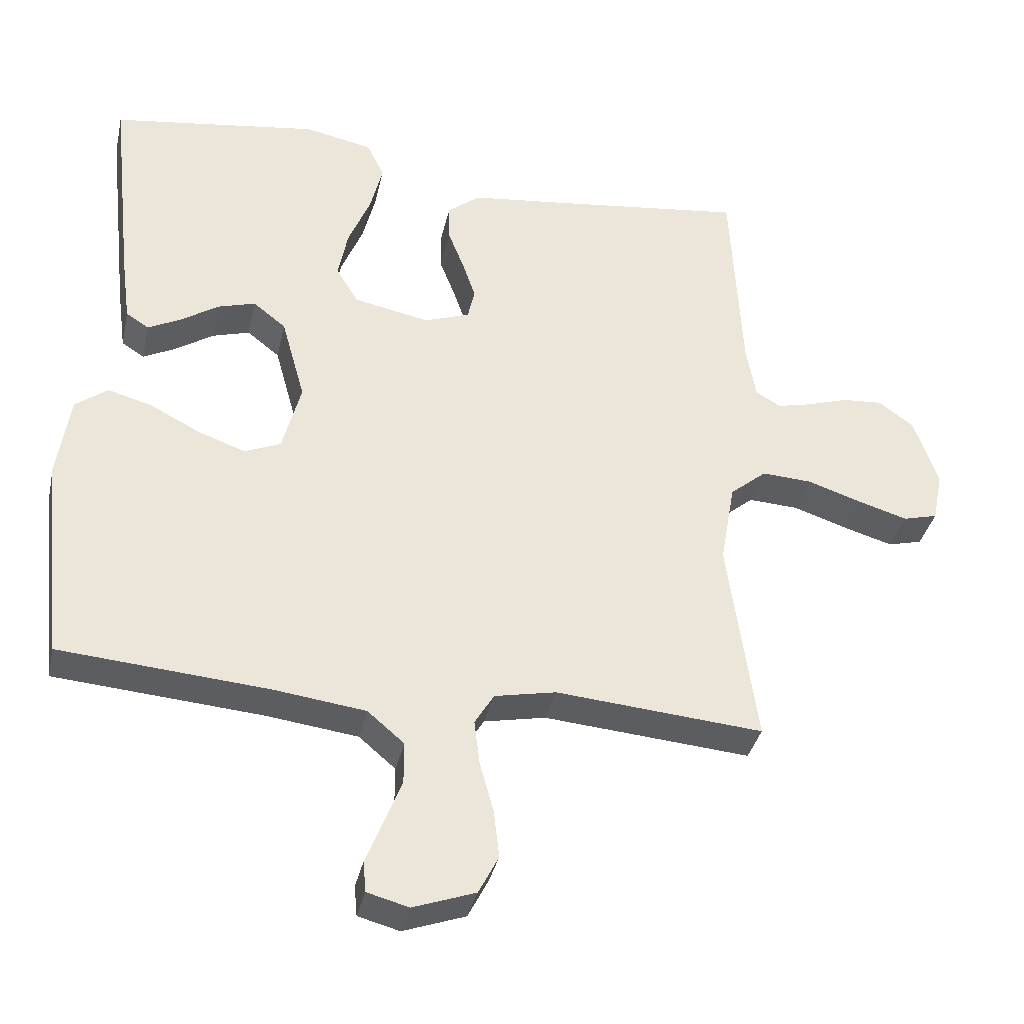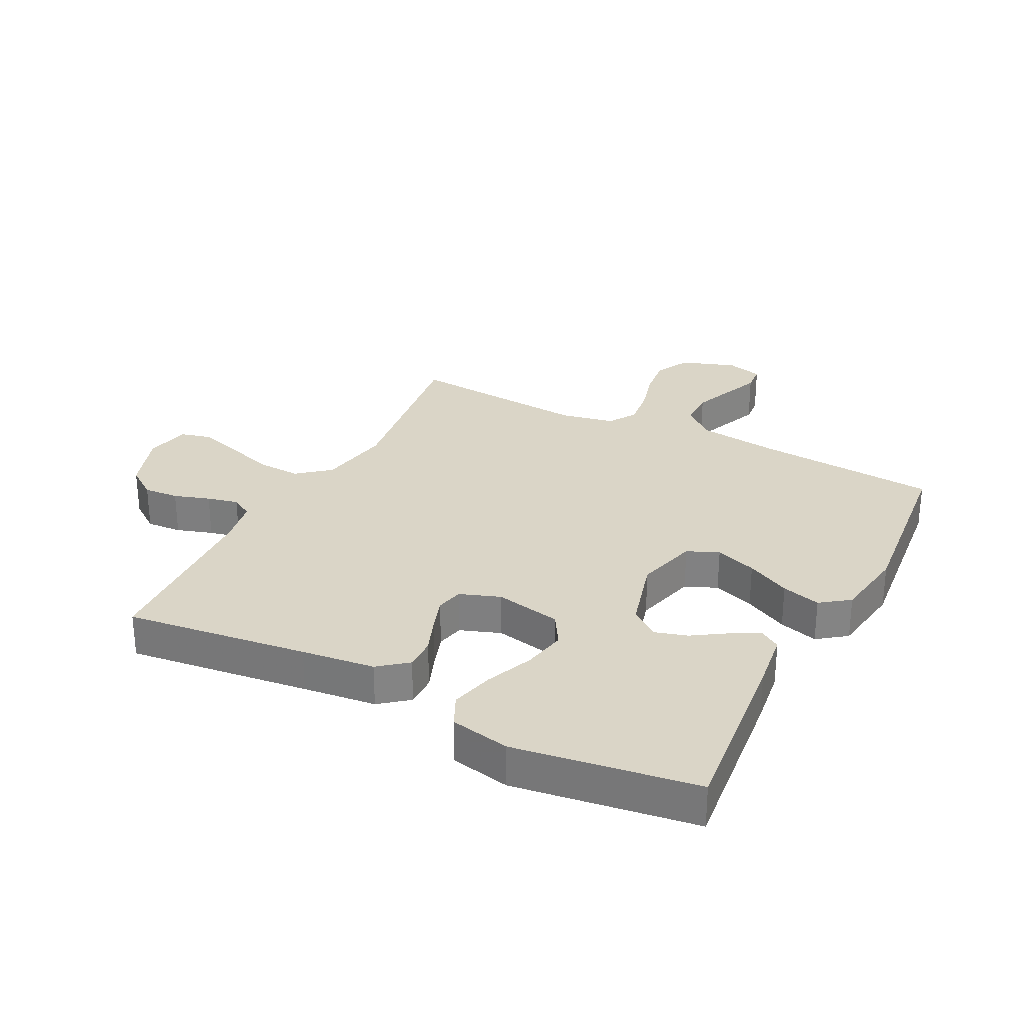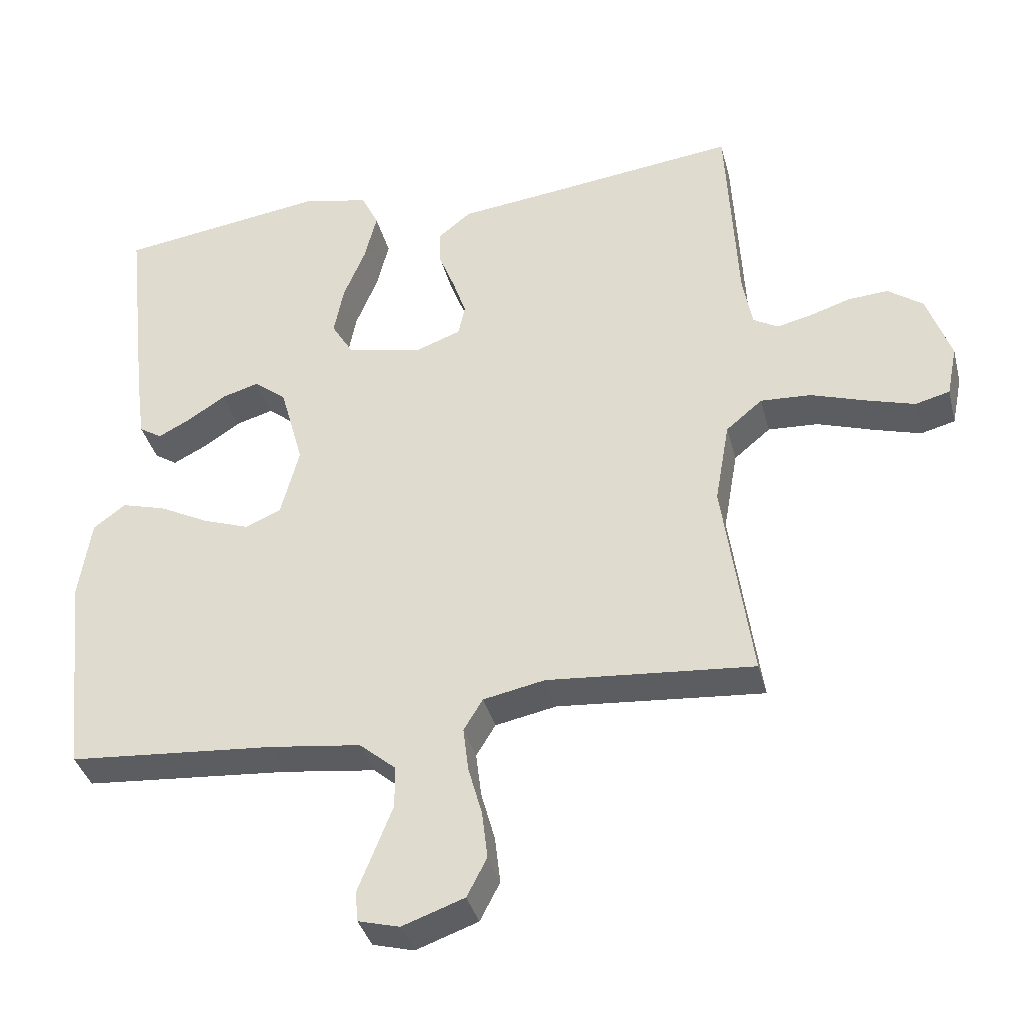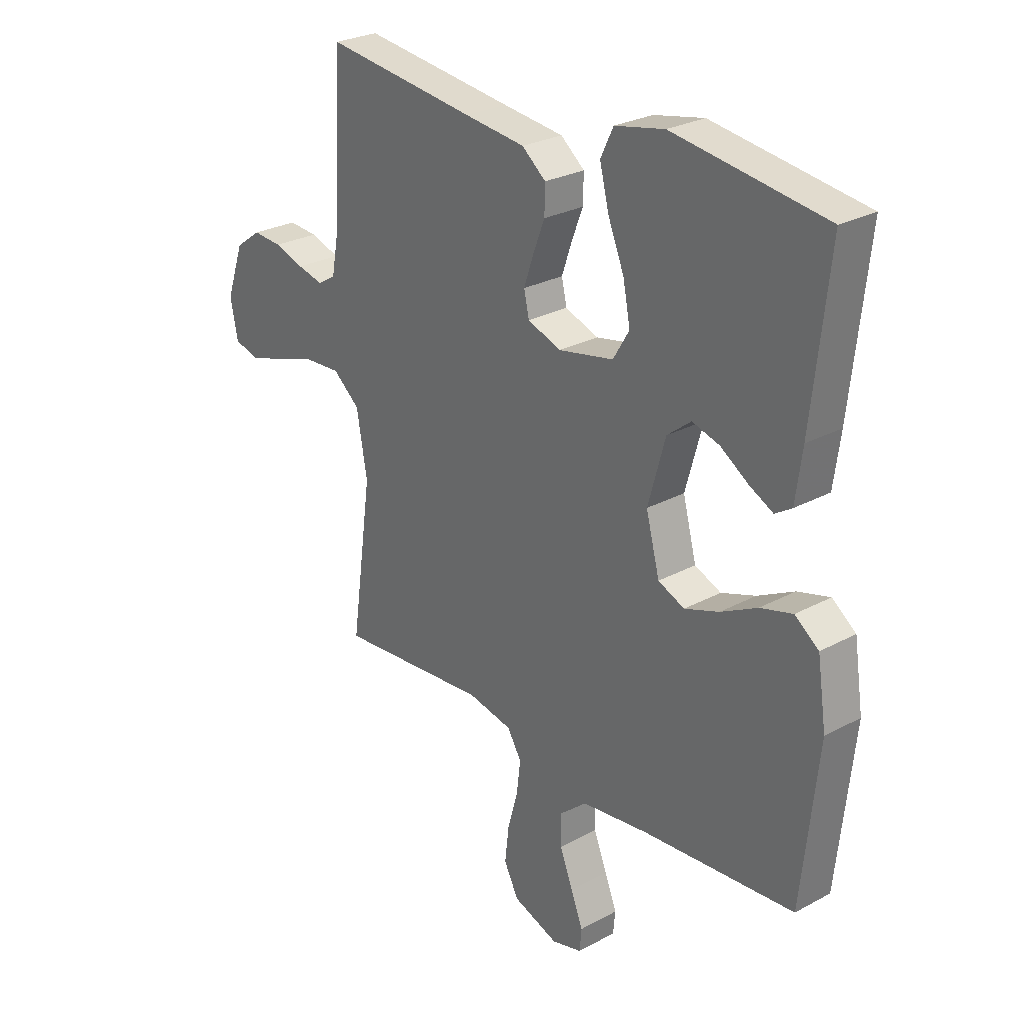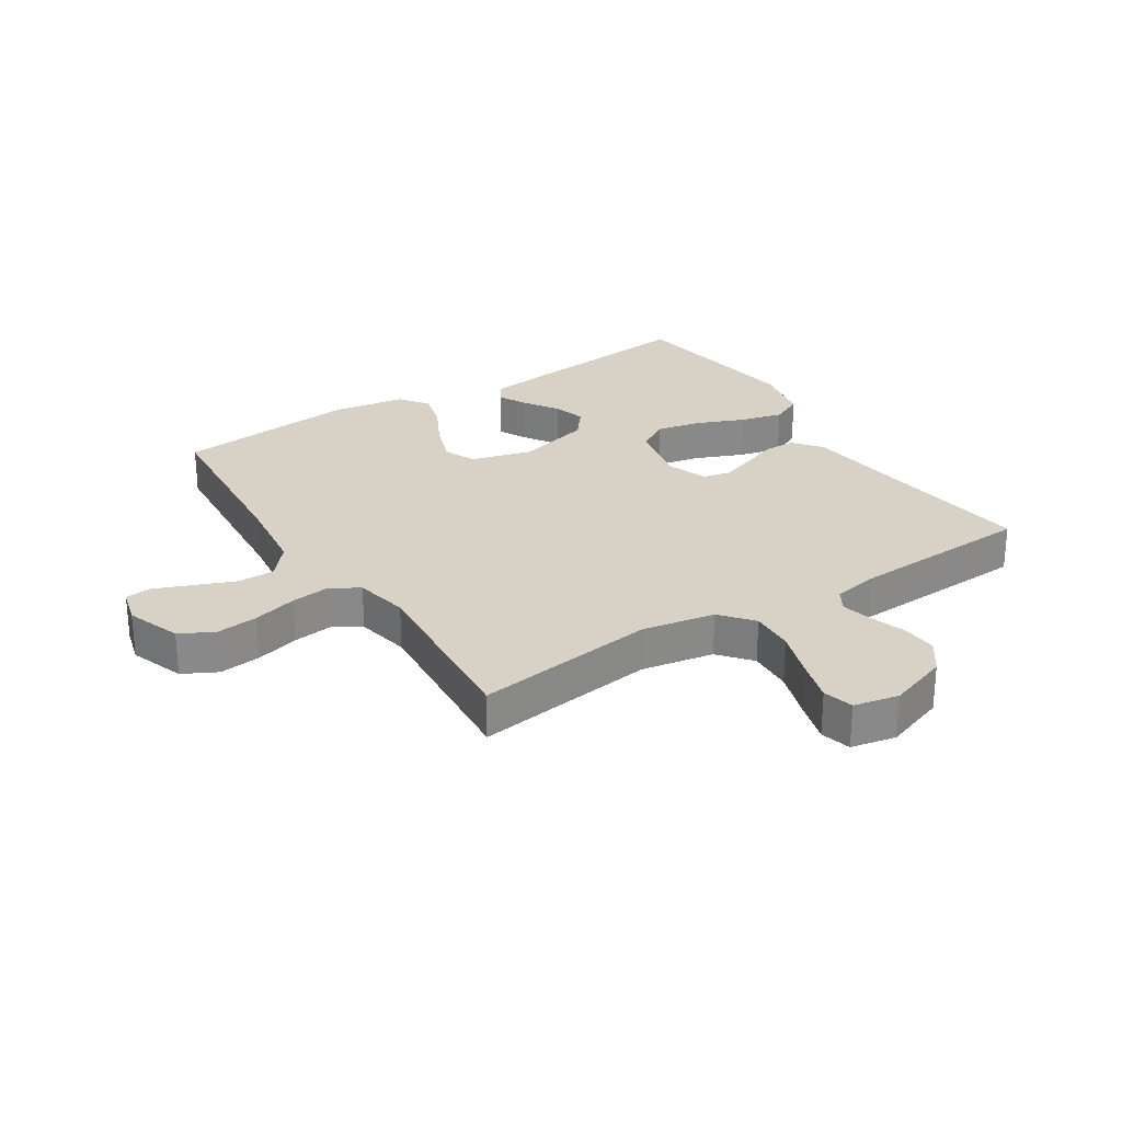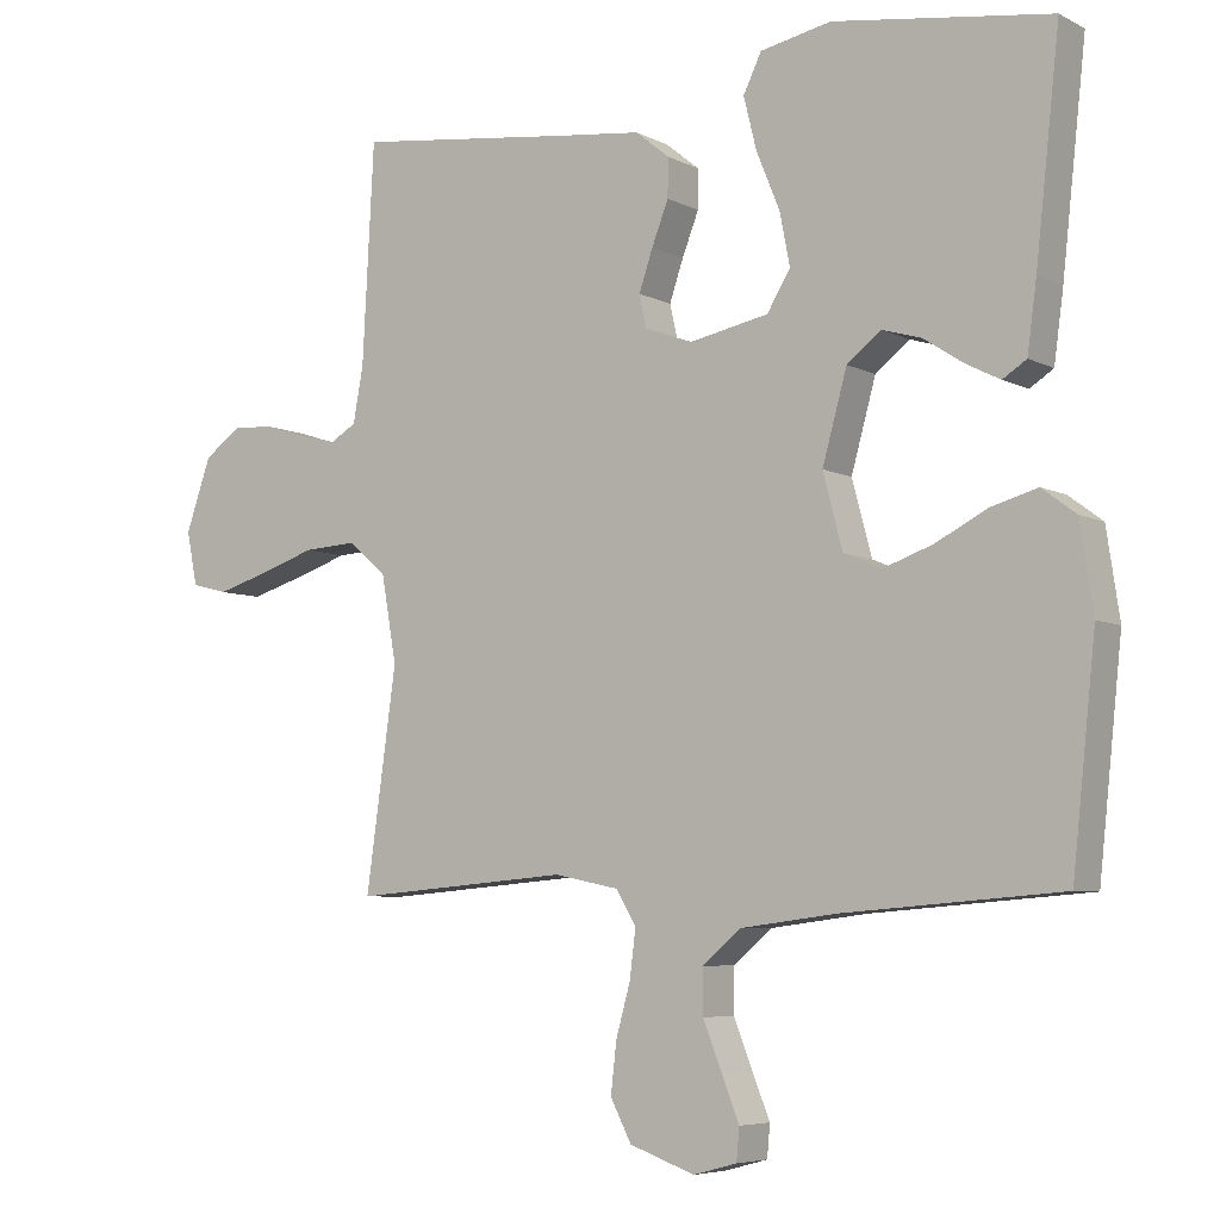
<metadata>
{"format":"obj","ext":"obj","renderer":"f3d","projection":"perspective","resolution":1024,"background":"white","views":[{"elev":-36.1,"azim":167.6,"up":"+Z"},{"elev":29.0,"azim":27.2,"up":"+Y"},{"elev":-37.0,"azim":-165.9,"up":"+Z"},{"elev":26.9,"azim":49.9,"up":"+Z"},{"elev":27.2,"azim":-122.6,"up":"+Y"},{"elev":-6.1,"azim":34.1,"up":"+Z"}]}
</metadata>
<code>
v -0.5 0.07 -0.5
v -0.458 0.07 -0.2
v -0.479 0.07 -0.08
v -0.532 0.07 -0.036
v -0.605 0.07 -0.04
v -0.684 0.07 -0.066
v -0.755 0.07 -0.087
v -0.805 0.07 -0.074
v -0.82 0.07 0
v -0.785 0.07 0.1
v -0.734 0.07 0.137
v -0.676 0.07 0.133
v -0.617 0.07 0.114
v -0.566 0.07 0.102
v -0.53 0.07 0.123
v -0.516 0.07 0.2
v -0.5 0.07 0.5
v -0.2 0.07 0.463
v -0.08 0.07 0.449
v -0.033 0.07 0.411
v -0.034 0.07 0.358
v -0.057 0.07 0.299
v -0.076 0.07 0.243
v -0.066 0.07 0.198
v 0 0.07 0.174
v 0.109 0.07 0.196
v 0.141 0.07 0.249
v 0.127 0.07 0.321
v 0.095 0.07 0.399
v 0.077 0.07 0.471
v 0.102 0.07 0.523
v 0.2 0.07 0.543
v 0.5 0.07 0.5
v 0.467 0.07 0.2
v 0.454 0.07 0.104
v 0.421 0.07 0.083
v 0.374 0.07 0.107
v 0.319 0.07 0.143
v 0.265 0.07 0.159
v 0.218 0.07 0.122
v 0.184 0.07 0
v 0.211 0.07 -0.102
v 0.263 0.07 -0.124
v 0.331 0.07 -0.1
v 0.403 0.07 -0.063
v 0.467 0.07 -0.045
v 0.514 0.07 -0.08
v 0.532 0.07 -0.2
v 0.5 0.07 -0.5
v 0.2 0.07 -0.524
v 0.067 0.07 -0.541
v 0.014 0.07 -0.586
v 0.014 0.07 -0.647
v 0.04 0.07 -0.713
v 0.064 0.07 -0.773
v 0.06 0.07 -0.817
v 0 0.07 -0.833
v -0.09 0.07 -0.801
v -0.119 0.07 -0.745
v -0.111 0.07 -0.676
v -0.091 0.07 -0.604
v -0.083 0.07 -0.539
v -0.111 0.07 -0.493
v -0.2 0.07 -0.475
v -0.5 0 -0.5
v -0.458 0 -0.2
v -0.479 0 -0.08
v -0.532 0 -0.036
v -0.605 0 -0.04
v -0.684 0 -0.066
v -0.755 0 -0.087
v -0.805 0 -0.074
v -0.82 0 0
v -0.785 0 0.1
v -0.734 0 0.137
v -0.676 0 0.133
v -0.617 0 0.114
v -0.566 0 0.102
v -0.53 0 0.123
v -0.516 0 0.2
v -0.5 0 0.5
v -0.2 0 0.463
v -0.08 0 0.449
v -0.033 0 0.411
v -0.034 0 0.358
v -0.057 0 0.299
v -0.076 0 0.243
v -0.066 0 0.198
v 0 0 0.174
v 0.109 0 0.196
v 0.141 0 0.249
v 0.127 0 0.321
v 0.095 0 0.399
v 0.077 0 0.471
v 0.102 0 0.523
v 0.2 0 0.543
v 0.5 0 0.5
v 0.467 0 0.2
v 0.454 0 0.104
v 0.421 0 0.083
v 0.374 0 0.107
v 0.319 0 0.143
v 0.265 0 0.159
v 0.218 0 0.122
v 0.184 0 0
v 0.211 0 -0.102
v 0.263 0 -0.124
v 0.331 0 -0.1
v 0.403 0 -0.063
v 0.467 0 -0.045
v 0.514 0 -0.08
v 0.532 0 -0.2
v 0.5 0 -0.5
v 0.2 0 -0.524
v 0.067 0 -0.541
v 0.014 0 -0.586
v 0.014 0 -0.647
v 0.04 0 -0.713
v 0.064 0 -0.773
v 0.06 0 -0.817
v 0 0 -0.833
v -0.09 0 -0.801
v -0.119 0 -0.745
v -0.111 0 -0.676
v -0.091 0 -0.604
v -0.083 0 -0.539
v -0.111 0 -0.493
v -0.2 0 -0.475
f 58 59 60 61
f 58 61 62
f 57 58 62
f 54 55 56 57
f 53 54 57 62
f 52 53 62 63
f 47 48 49 50
f 47 50 51
f 44 45 46 47
f 43 44 47 51
f 42 43 51 52
f 35 36 37 38
f 35 38 39
f 34 35 39
f 33 34 39
f 32 33 39 40
f 28 29 30 31
f 27 28 31 32
f 19 20 21 22
f 18 19 22 23
f 16 17 18 23
f 15 16 23 24
f 10 11 12 13
f 10 13 14
f 9 10 14
f 8 9 14
f 5 6 7 8
f 5 8 14 15
f 64 1 2
f 63 64 2 3
f 41 42 52 63
f 27 32 40 41
f 26 27 41 63
f 25 26 63 3
f 4 5 15 24
f 3 4 24 25
f 125 124 123 122
f 126 125 122
f 126 122 121
f 121 120 119 118
f 126 121 118 117
f 127 126 117 116
f 114 113 112 111
f 115 114 111
f 111 110 109 108
f 115 111 108 107
f 116 115 107 106
f 102 101 100 99
f 103 102 99
f 103 99 98
f 103 98 97
f 104 103 97 96
f 95 94 93 92
f 96 95 92 91
f 86 85 84 83
f 87 86 83 82
f 87 82 81 80
f 88 87 80 79
f 77 76 75 74
f 78 77 74
f 78 74 73
f 78 73 72
f 72 71 70 69
f 79 78 72 69
f 66 65 128
f 67 66 128 127
f 127 116 106 105
f 105 104 96 91
f 127 105 91 90
f 67 127 90 89
f 88 79 69 68
f 89 88 68 67
f 1 65 66 2
f 2 66 67 3
f 3 67 68 4
f 4 68 69 5
f 5 69 70 6
f 6 70 71 7
f 7 71 72 8
f 8 72 73 9
f 9 73 74 10
f 10 74 75 11
f 11 75 76 12
f 12 76 77 13
f 13 77 78 14
f 14 78 79 15
f 15 79 80 16
f 16 80 81 17
f 17 81 82 18
f 18 82 83 19
f 19 83 84 20
f 20 84 85 21
f 21 85 86 22
f 22 86 87 23
f 23 87 88 24
f 24 88 89 25
f 25 89 90 26
f 26 90 91 27
f 27 91 92 28
f 28 92 93 29
f 29 93 94 30
f 30 94 95 31
f 31 95 96 32
f 32 96 97 33
f 33 97 98 34
f 34 98 99 35
f 35 99 100 36
f 36 100 101 37
f 37 101 102 38
f 38 102 103 39
f 39 103 104 40
f 40 104 105 41
f 41 105 106 42
f 42 106 107 43
f 43 107 108 44
f 44 108 109 45
f 45 109 110 46
f 46 110 111 47
f 47 111 112 48
f 48 112 113 49
f 49 113 114 50
f 50 114 115 51
f 51 115 116 52
f 52 116 117 53
f 53 117 118 54
f 54 118 119 55
f 55 119 120 56
f 56 120 121 57
f 57 121 122 58
f 58 122 123 59
f 59 123 124 60
f 60 124 125 61
f 61 125 126 62
f 62 126 127 63
f 63 127 128 64
f 64 128 65 1

</code>
